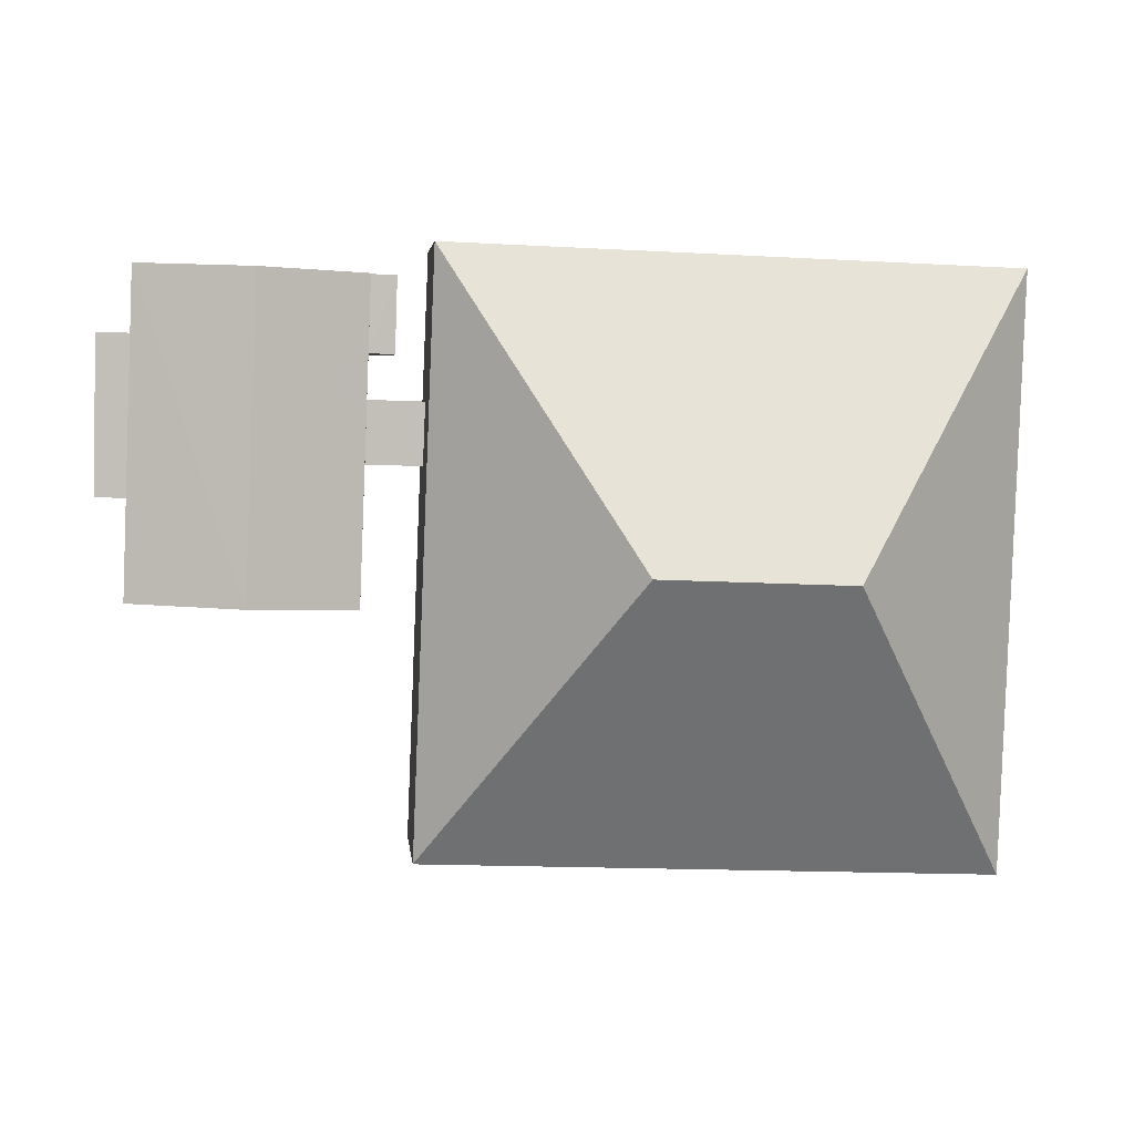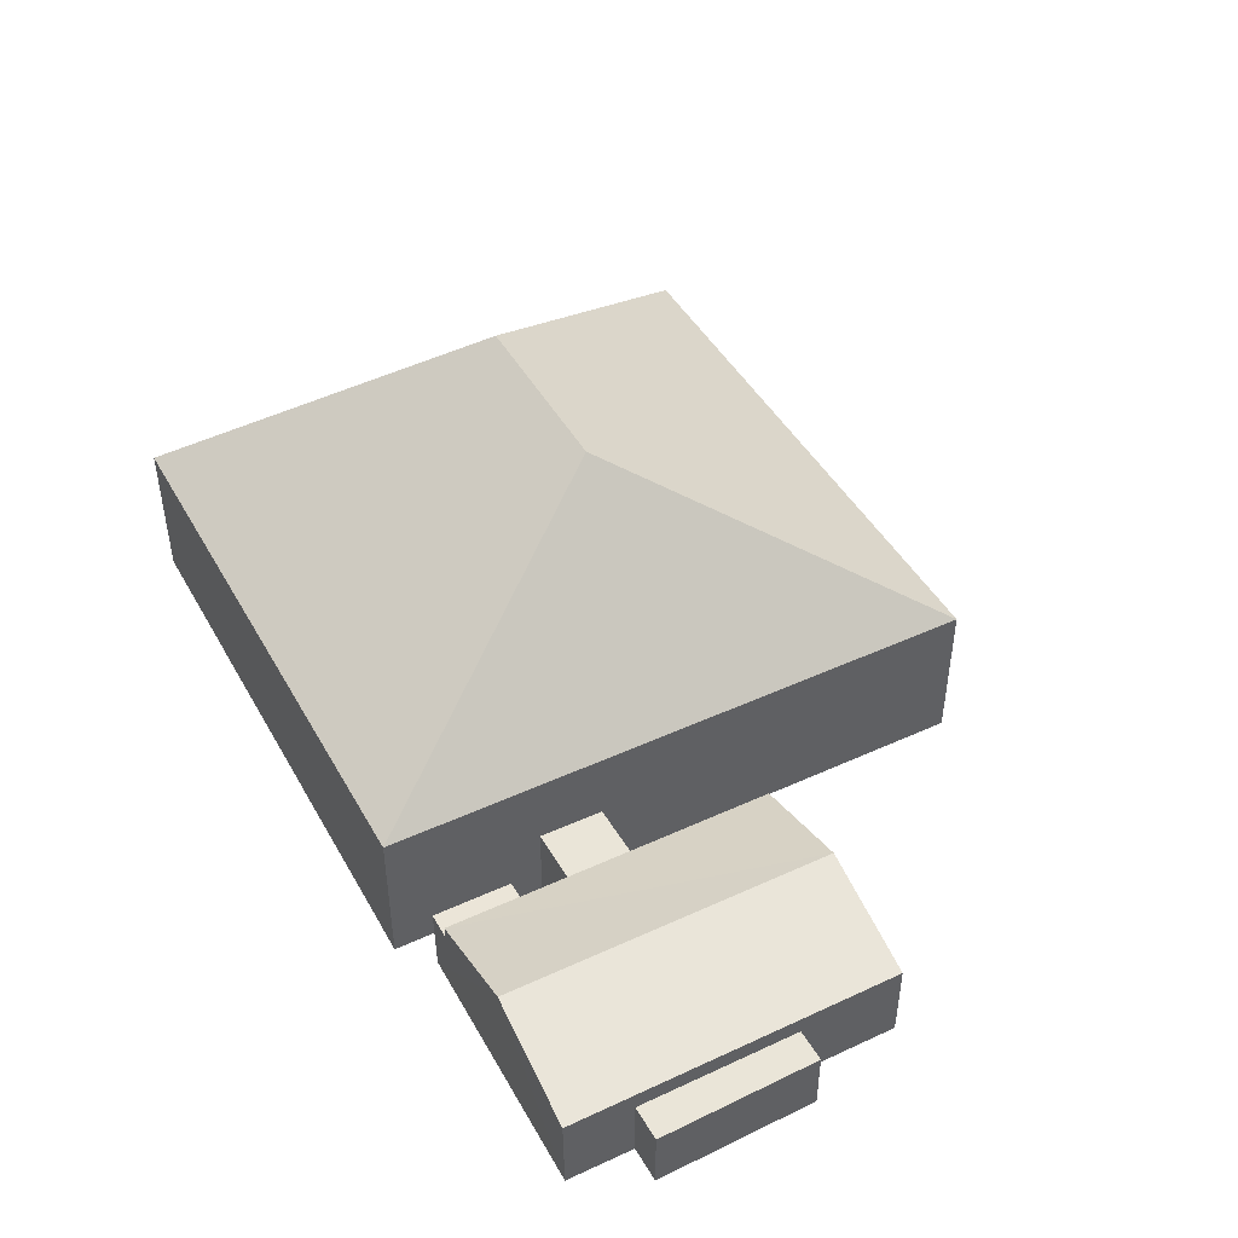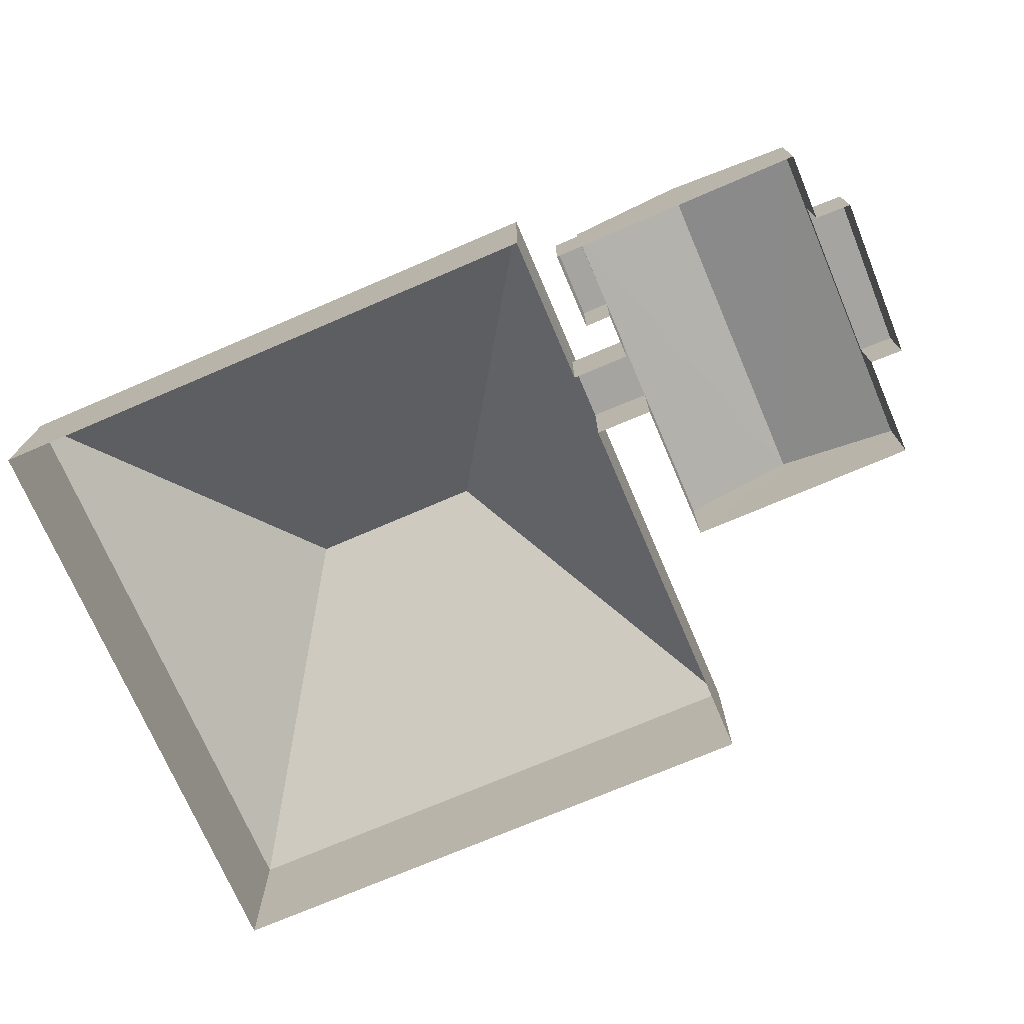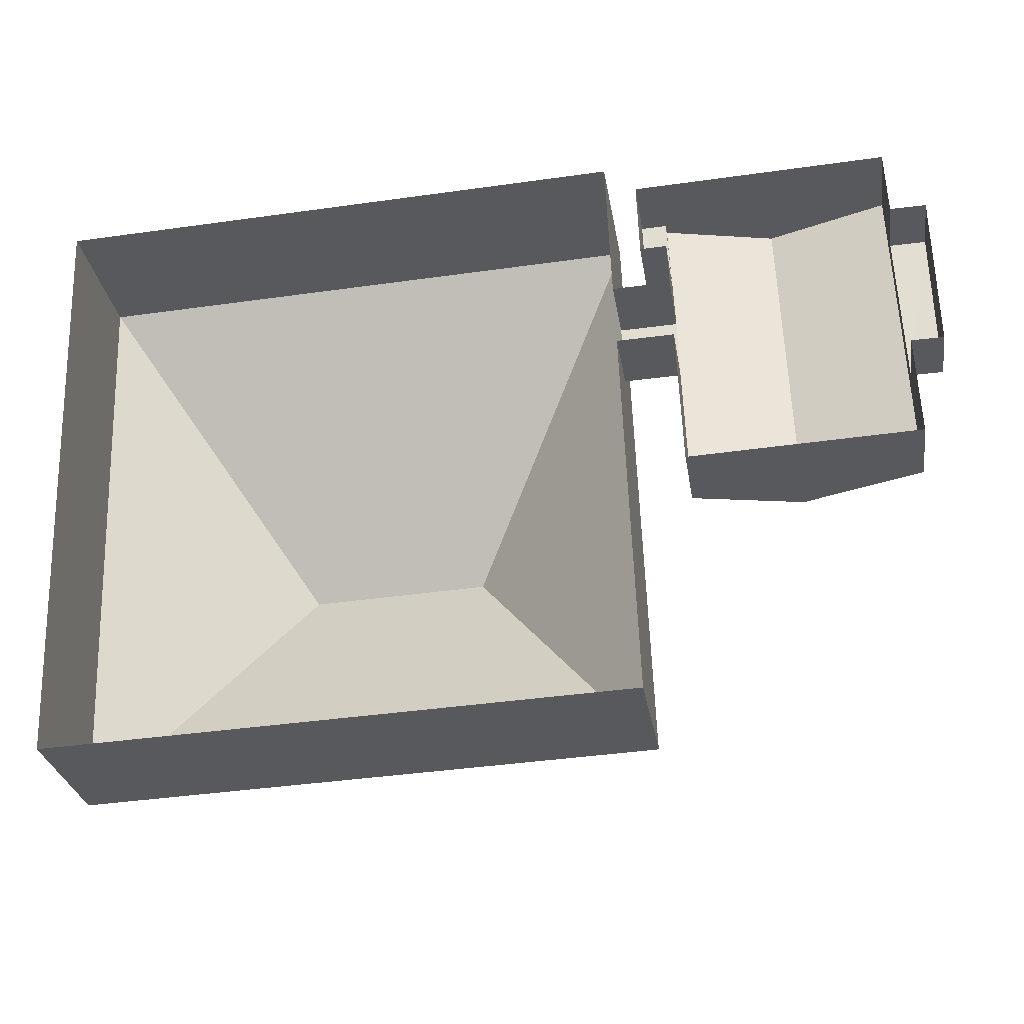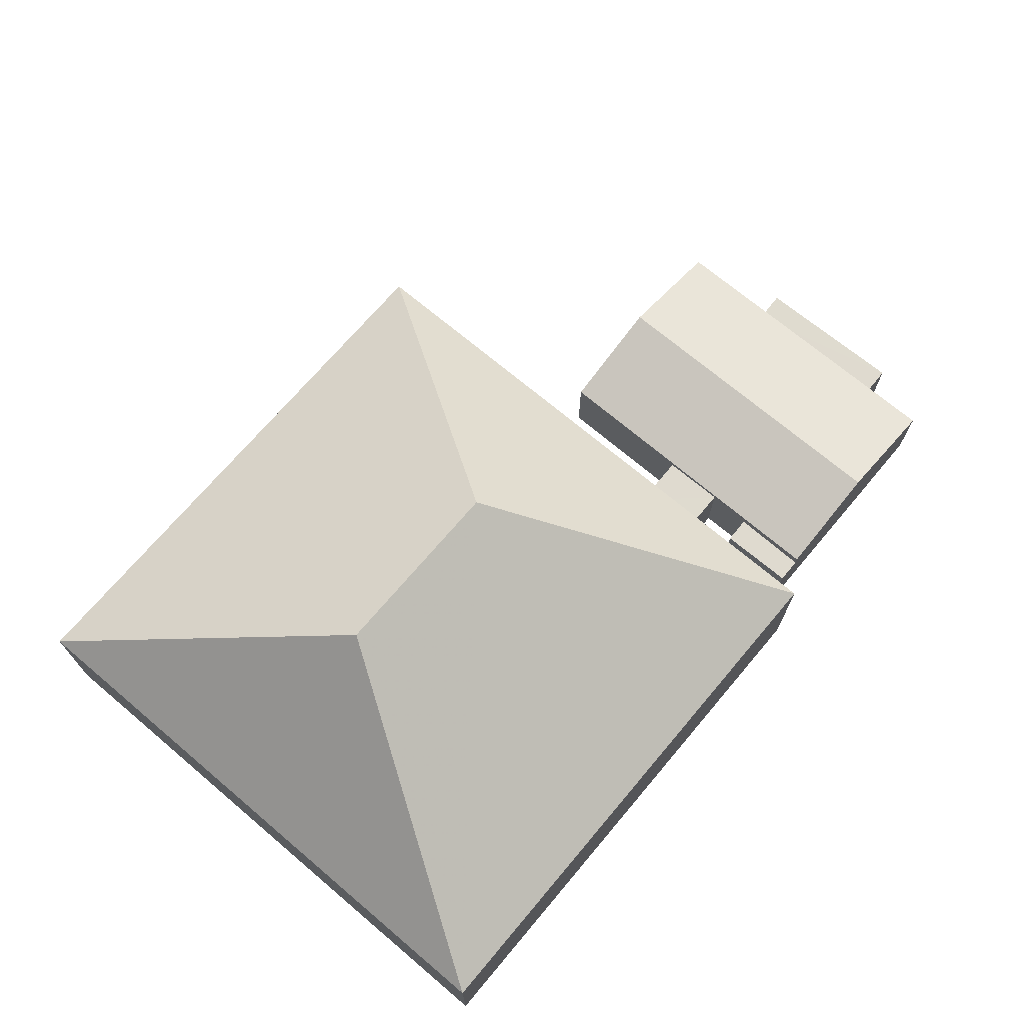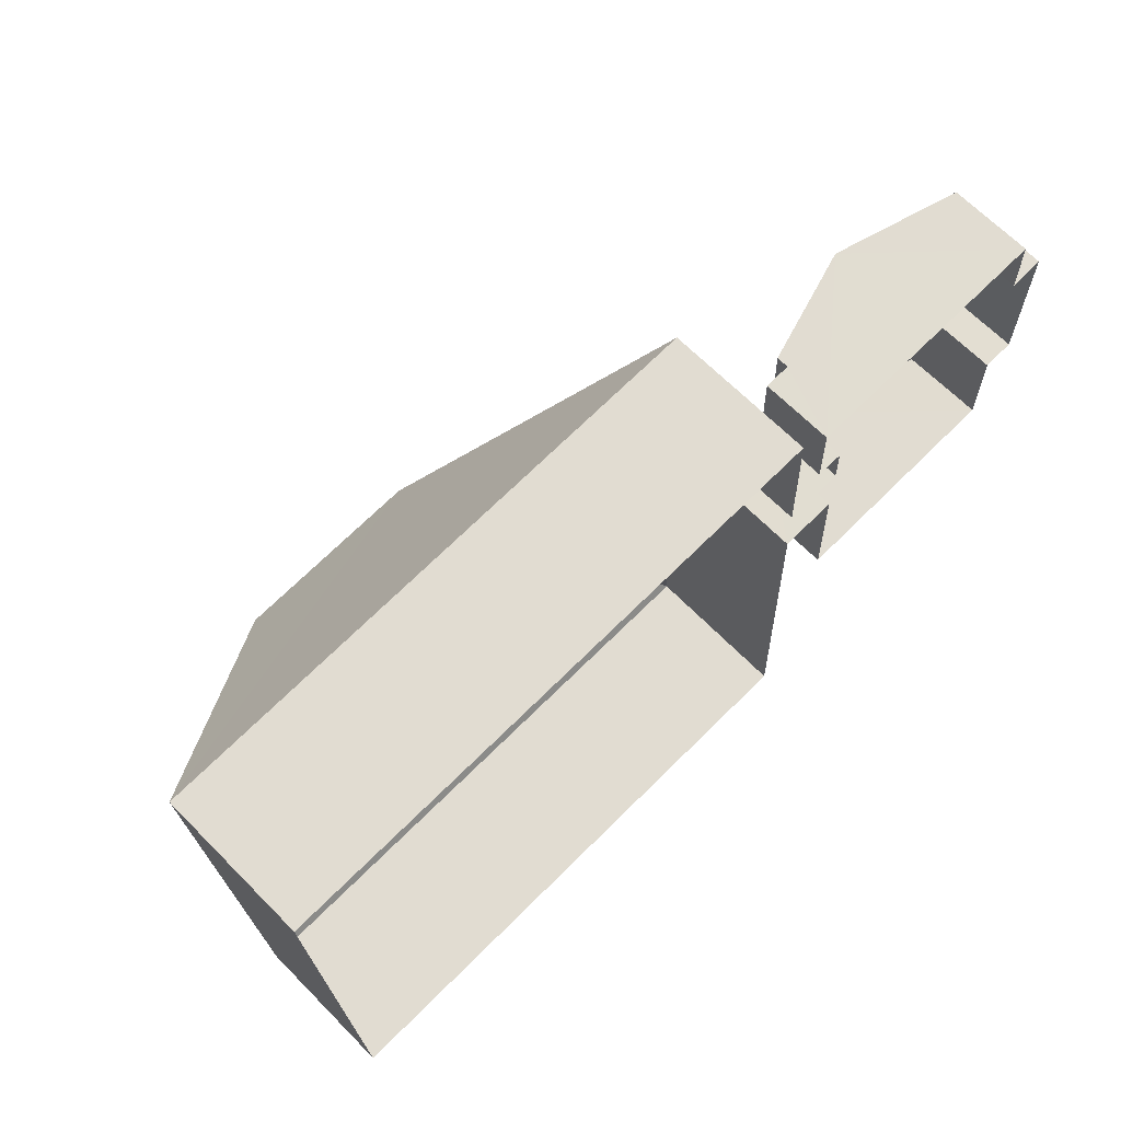
<metadata>
{"format":"obj","ext":"obj","renderer":"f3d","projection":"perspective","resolution":1024,"background":"white","views":[{"elev":3.8,"azim":-5.9,"up":"+Y"},{"elev":45.5,"azim":-120.1,"up":"+Z"},{"elev":-73.3,"azim":-159.0,"up":"+Z"},{"elev":-29.2,"azim":-170.8,"up":"+Y"},{"elev":70.6,"azim":128.0,"up":"+Z"},{"elev":66.9,"azim":135.3,"up":"+Y"}]}
</metadata>
<code>
v -3.732e+05 -1.055e+05 22.33
v -3.732e+05 -1.055e+05 22.32
v -3.732e+05 -1.056e+05 22.34
v -3.732e+05 -1.056e+05 22.34
v -3.732e+05 -1.055e+05 22.33
v -3.732e+05 -1.055e+05 22.32
v -3.732e+05 -1.055e+05 22.33
v -3.733e+05 -1.055e+05 22.33
v -3.733e+05 -1.055e+05 22.33
v -3.732e+05 -1.055e+05 22.32
v -3.732e+05 -1.055e+05 22.33
v -3.733e+05 -1.055e+05 22.33
v -3.733e+05 -1.055e+05 22.33
v -3.733e+05 -1.055e+05 22.33
v -3.732e+05 -1.055e+05 22.33
v -3.733e+05 -1.055e+05 22.33
v -3.732e+05 -1.055e+05 22.33
v -3.732e+05 -1.055e+05 22.33
v -3.732e+05 -1.055e+05 38.28
v -3.732e+05 -1.056e+05 29.49
v -3.732e+05 -1.055e+05 38.28
v -3.732e+05 -1.056e+05 29.49
v -3.732e+05 -1.055e+05 29.48
v -3.732e+05 -1.055e+05 29.48
v -3.732e+05 -1.055e+05 27.95
v -3.732e+05 -1.055e+05 26.29
v -3.732e+05 -1.055e+05 27.95
v -3.732e+05 -1.055e+05 26.3
v -3.733e+05 -1.055e+05 25.41
v -3.733e+05 -1.055e+05 25.4
v -3.733e+05 -1.055e+05 25.41
v -3.733e+05 -1.055e+05 25.4
v -3.733e+05 -1.055e+05 26.29
v -3.733e+05 -1.055e+05 26.3
v -3.732e+05 -1.055e+05 25.7
v -3.732e+05 -1.055e+05 25.7
v -3.732e+05 -1.055e+05 25.7
v -3.732e+05 -1.055e+05 25.7
v -3.732e+05 -1.055e+05 26.02
v -3.732e+05 -1.055e+05 26.03
v -3.732e+05 -1.055e+05 26.02
v -3.732e+05 -1.055e+05 26.03
f 1 2 3
f 3 4 1
f 5 6 2
f 7 8 9
f 10 11 12
f 9 13 14
f 15 11 10
f 11 16 12
f 9 14 16
f 7 9 17
f 17 18 1
f 18 5 1
f 18 16 11
f 5 2 1
f 18 9 16
f 17 9 18
f 19 20 21
f 19 22 20
f 23 24 19
f 21 23 19
f 19 24 22
f 21 20 23
f 25 26 27
f 25 28 26
f 29 30 31
f 29 32 30
f 33 34 25
f 27 33 25
f 35 36 37
f 38 35 37
f 39 40 41
f 39 42 40
f 32 12 16
f 12 32 33
f 9 8 29
f 34 33 29
f 8 34 29
f 29 33 32
f 22 4 3
f 20 22 3
f 31 14 13
f 31 30 14
f 34 8 25
f 8 7 25
f 7 28 25
f 33 27 12
f 27 26 38
f 12 27 10
f 10 38 37
f 10 27 38
f 39 41 5
f 18 39 5
f 20 3 2
f 23 20 2
f 16 14 30
f 32 16 30
f 9 31 13
f 9 29 31
f 7 17 42
f 18 11 35
f 39 18 35
f 42 39 26
f 28 7 42
f 28 42 26
f 26 35 38
f 39 35 26
f 36 15 10
f 37 36 10
f 35 15 36
f 35 11 15
f 42 1 40
f 42 17 1
f 24 2 6
f 24 23 2
f 41 6 5
f 6 41 24
f 1 4 40
f 22 24 40
f 4 22 40
f 40 24 41

</code>
